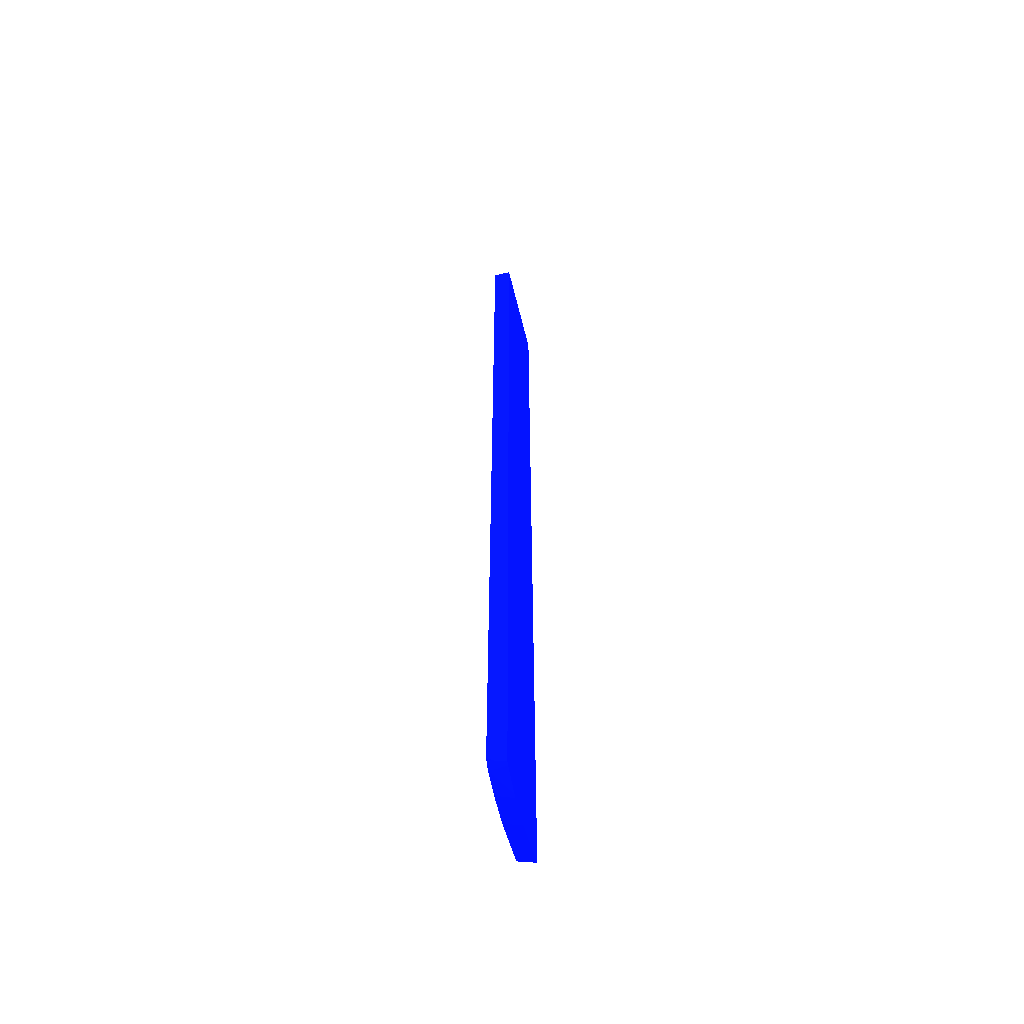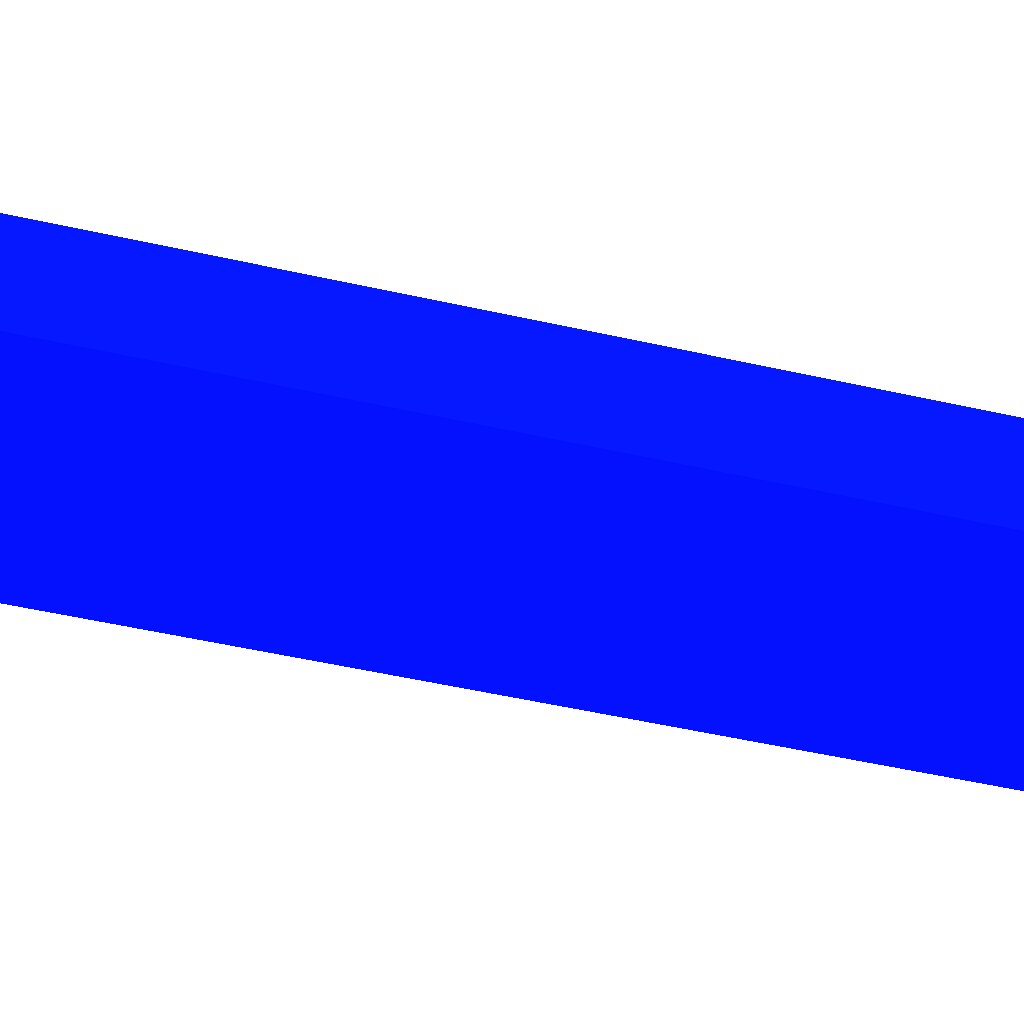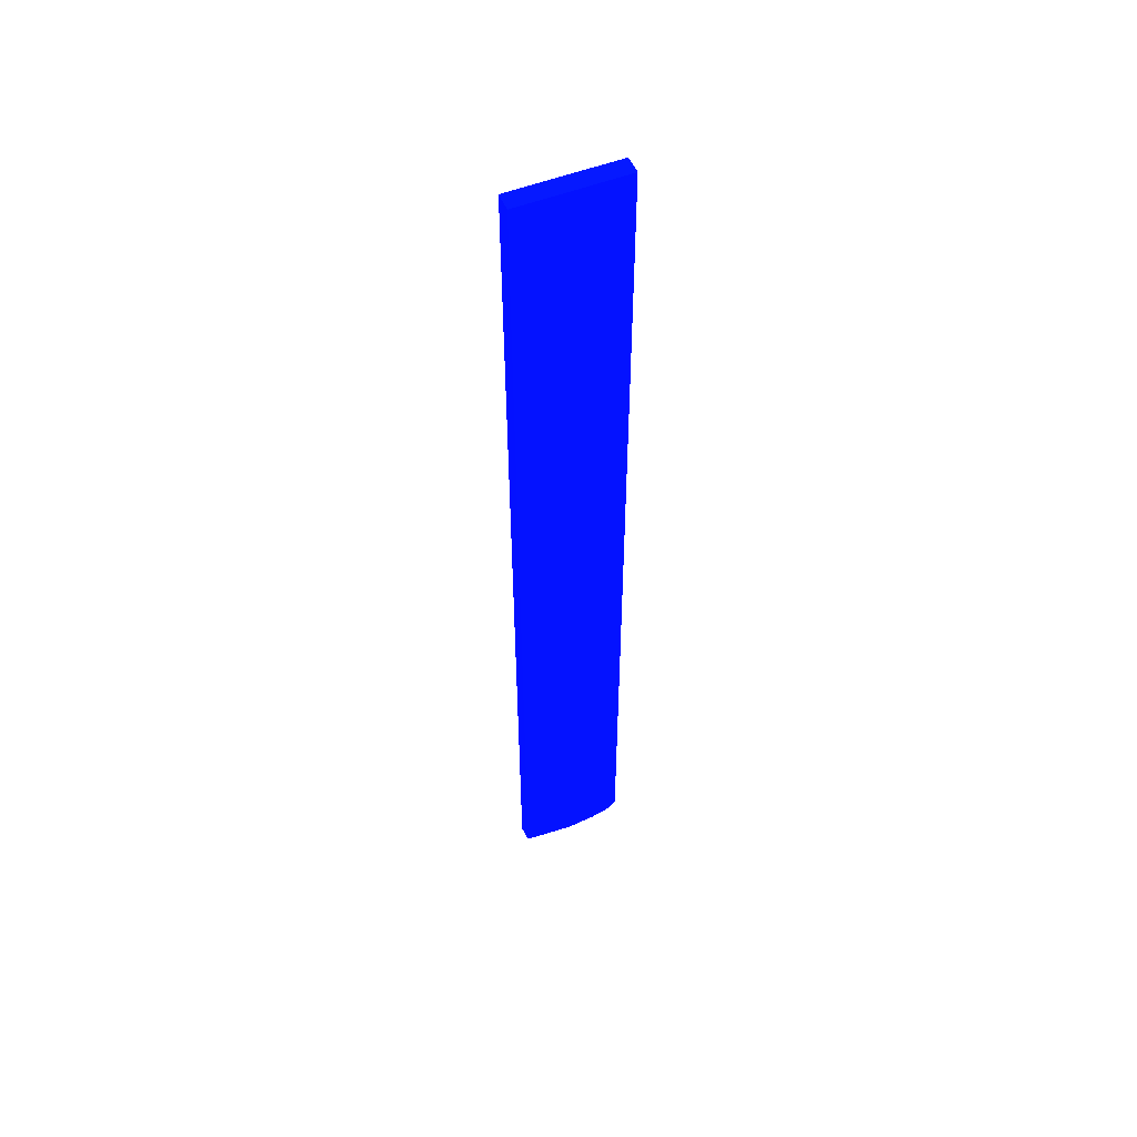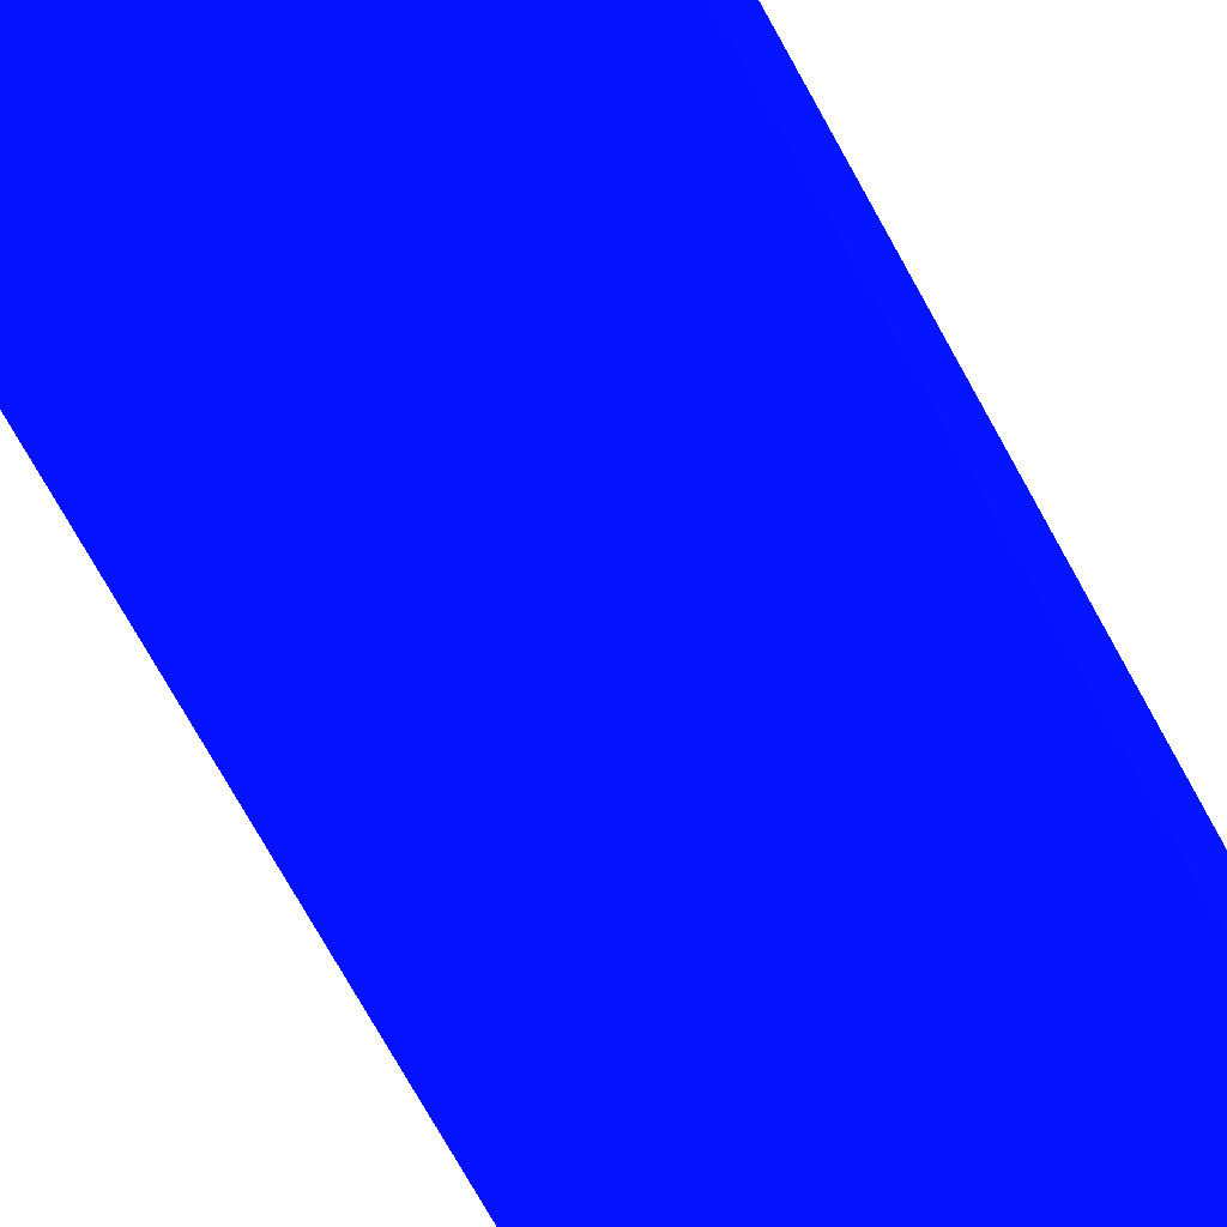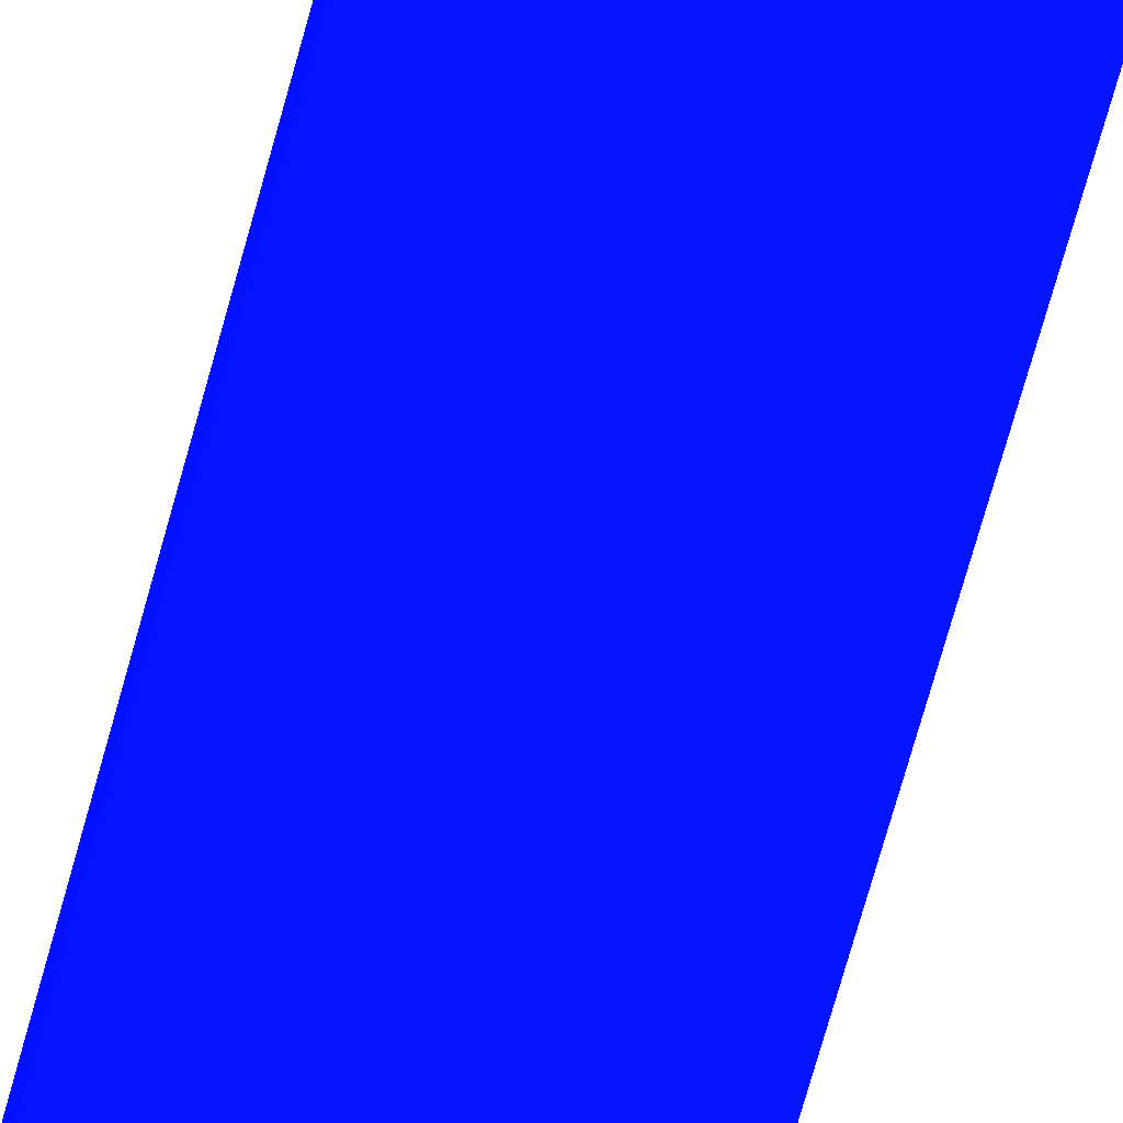
<metadata>
{"format":"obj","ext":"obj","renderer":"f3d","projection":"perspective","resolution":1024,"background":"white","views":[{"elev":-57.6,"azim":-76.4,"up":"+Y"},{"elev":-19.4,"azim":-120.0,"up":"+Z"},{"elev":52.9,"azim":157.1,"up":"+Y"},{"elev":-49.3,"azim":23.7,"up":"+Z"},{"elev":-63.9,"azim":165.3,"up":"+Z"}]}
</metadata>
<code>
v -4.844 -20.46 -3.67 0.01176 0.05098 0.9882
v -4.844 -20.35 -3.995 0.01176 0.05098 0.9882
v -4.636 -20.45 -4.236 0.01176 0.05098 0.9882
v -4.756 -20.53 -3.67 0.01176 0.05098 0.9882
v -4.844 9.198 -3.67 0.01176 0.05098 0.9882
v -4.844 -20.18 -4.236 0.01176 0.05098 0.9882
v -4.639 -20.45 -4.236 0.01176 0.05098 0.9882
v -4.183 -20.6 -4.236 0.01176 0.05098 0.9882
v -3.968 -20.9 -3.67 0.01176 0.05098 0.9882
v -4.44 -20.6 -4.035 0.01176 0.05098 0.9882
v -4.636 -20.6 -3.67 0.01176 0.05098 0.9882
v -2.257 9.2 -3.67 0.01176 0.05098 0.9882
v -4.844 9.198 -4.236 0.01176 0.05098 0.9882
v -3.972 -20.66 -4.236 0.01176 0.05098 0.9882
v -3.086 -20.99 -3.67 0.01176 0.05098 0.9882
v -4.082 -20.86 -3.67 0.01176 0.05098 0.9882
v -3.086 -20.77 -4.236 0.01176 0.05098 0.9882
v -2.257 9.2 -4.236 0.01176 0.05098 0.9882
v -1.505 9.2 -3.67 0.01176 0.05098 0.9882
v -2.888 -20.74 -4.236 0.01176 0.05098 0.9882
v -2.322 -20.89 -3.67 0.01176 0.05098 0.9882
v -1.505 9.2 -4.236 0.01176 0.05098 0.9882
v -1.505 -20.74 -3.67 0.01176 0.05098 0.9882
v -2.257 -20.66 -4.236 0.01176 0.05098 0.9882
v -2.257 -20.88 -3.67 0.01176 0.05098 0.9882
v -1.505 -20.55 -4.236 0.01176 0.05098 0.9882
v -2.202 -20.87 -3.67 0.01176 0.05098 0.9882
f 1 2 3
f 1 3 4
f 1 4 11
f 1 11 16
f 1 16 9
f 1 9 15
f 1 15 21
f 1 21 25
f 1 25 27
f 1 27 23
f 1 23 19
f 1 19 12
f 1 12 5
f 1 5 13
f 1 13 6
f 1 6 2
f 2 6 7
f 2 7 3
f 3 7 6
f 3 6 13
f 3 13 18
f 3 18 22
f 3 22 26
f 3 26 24
f 3 24 20
f 3 20 17
f 3 17 14
f 3 14 8
f 3 8 9
f 3 9 10
f 3 10 11
f 3 11 4
f 5 12 18
f 5 18 13
f 8 14 9
f 9 16 10
f 9 14 17
f 9 17 15
f 10 16 11
f 12 19 22
f 12 22 18
f 15 17 20
f 15 20 21
f 19 23 26
f 19 26 22
f 20 24 21
f 21 24 25
f 23 27 26
f 24 26 25
f 25 26 27

</code>
